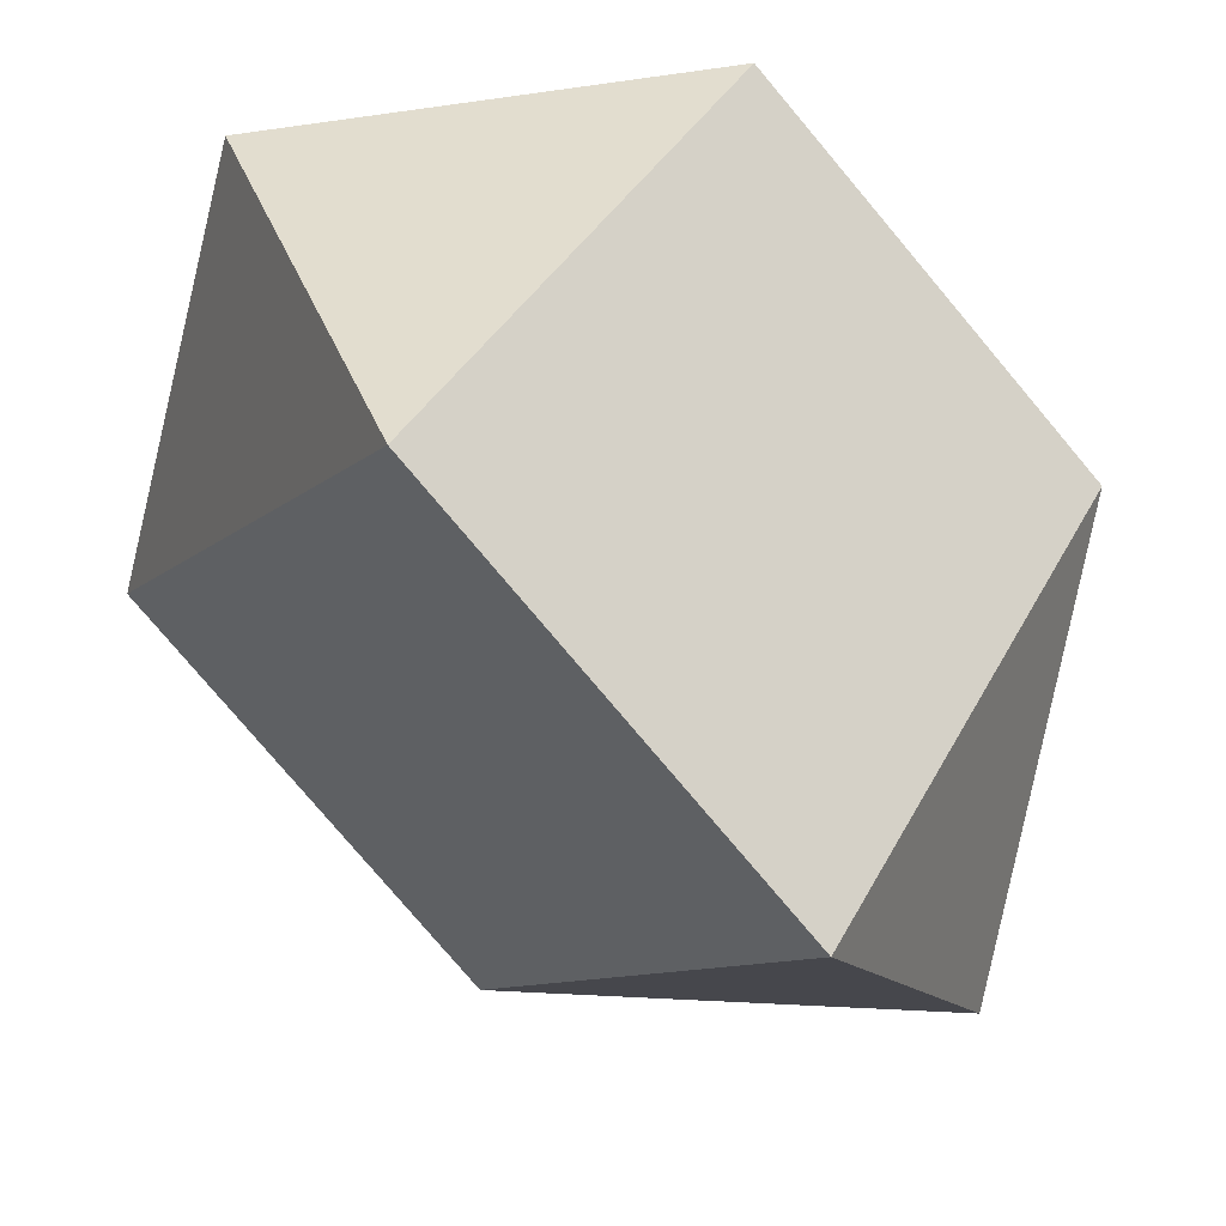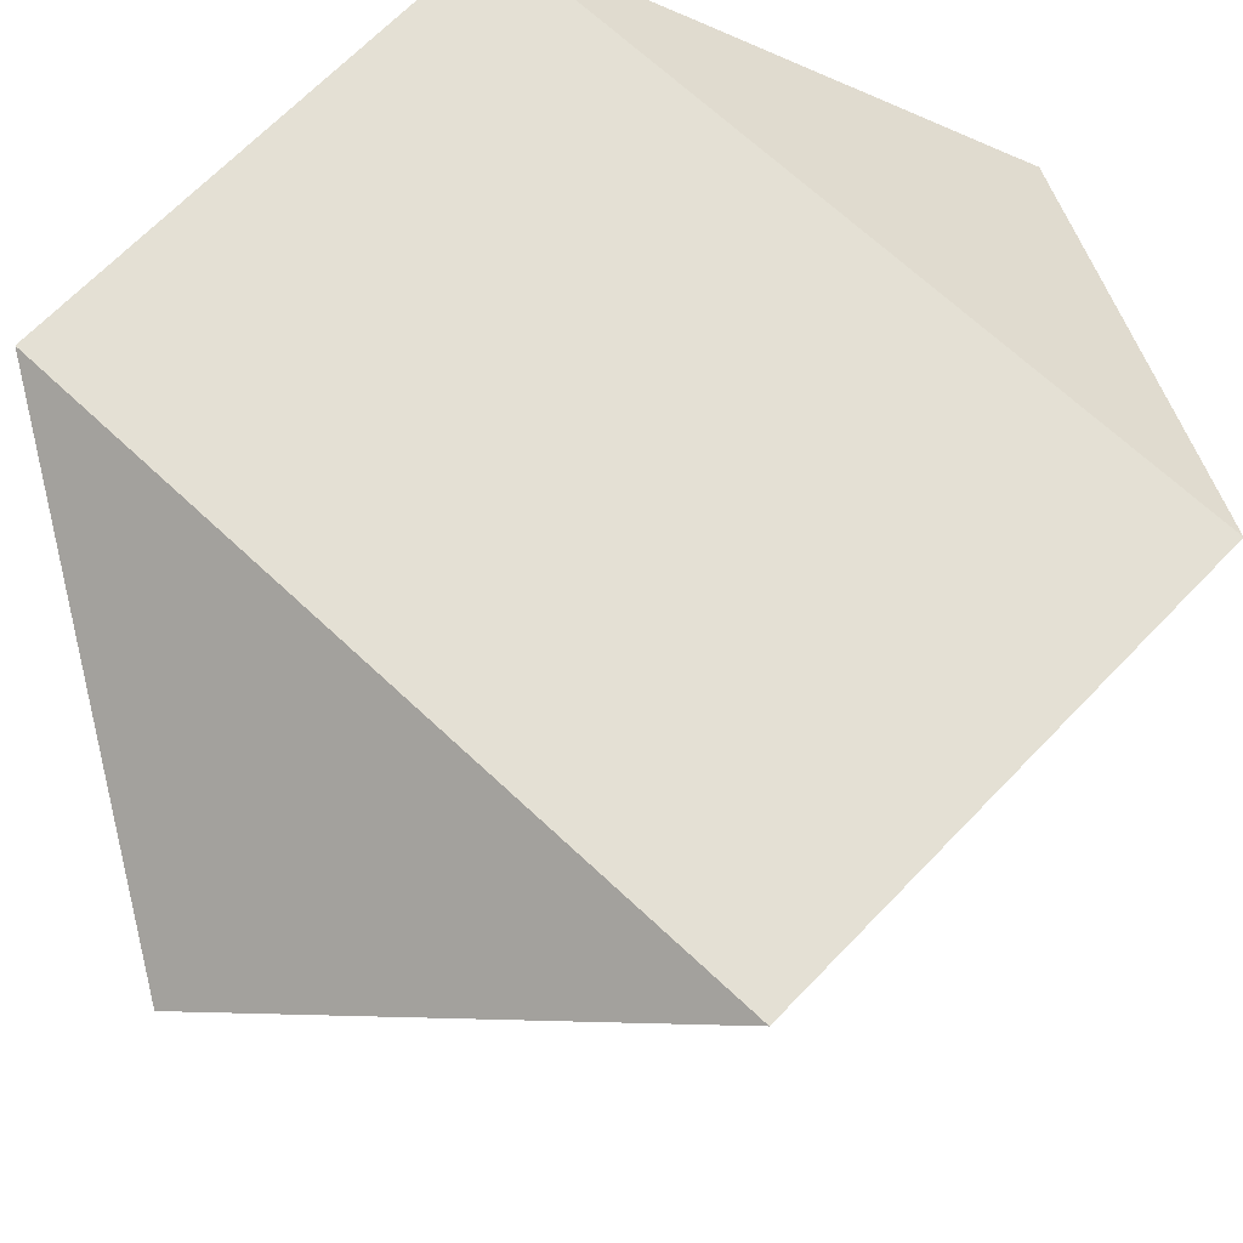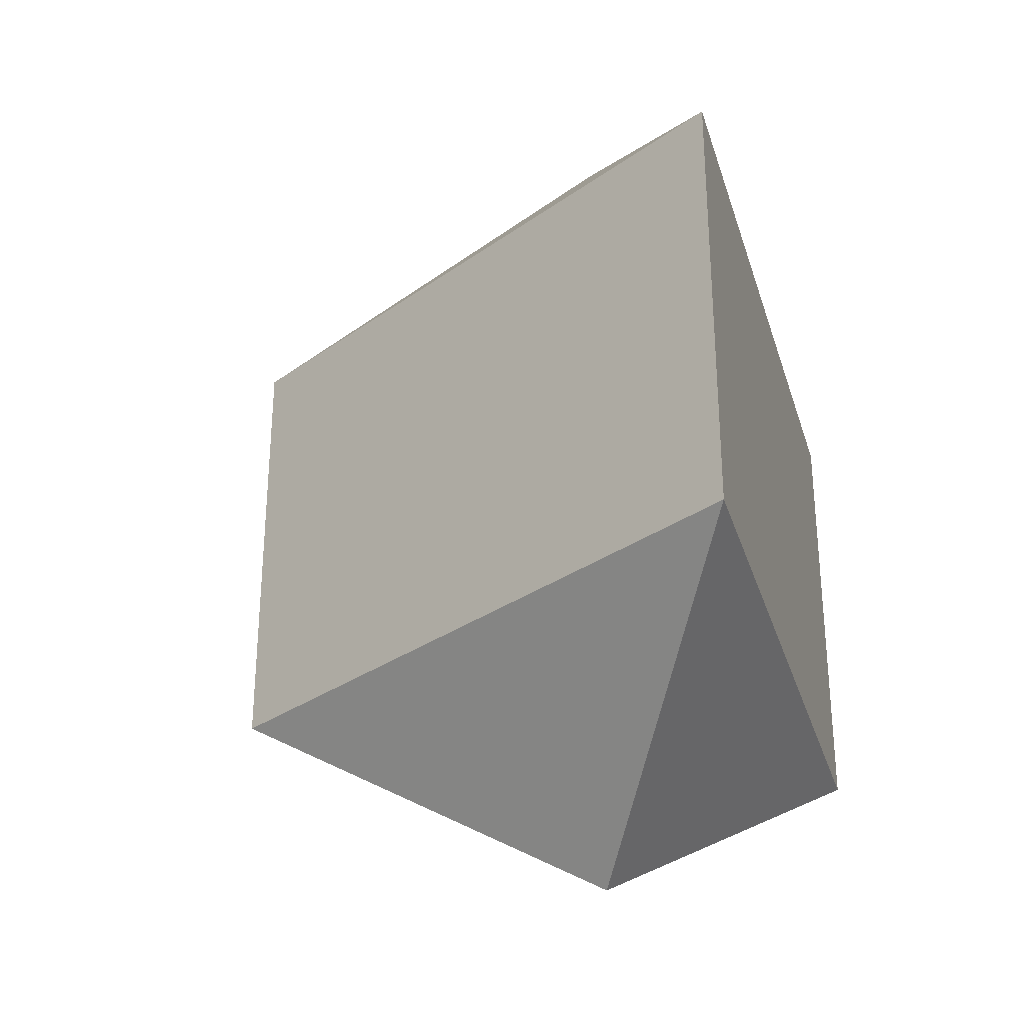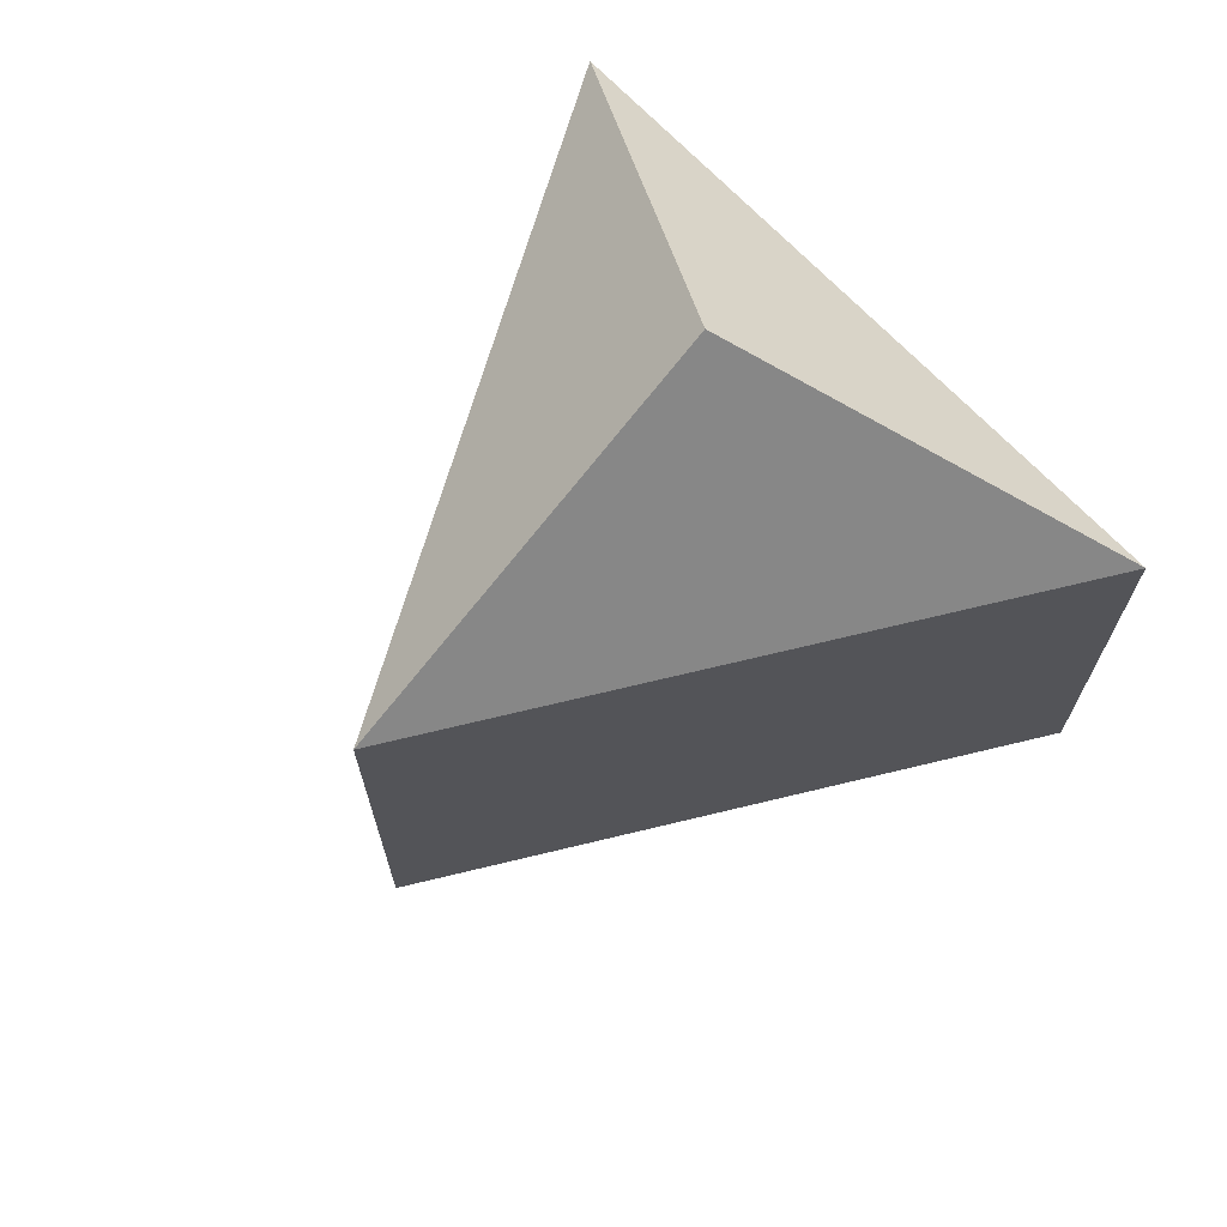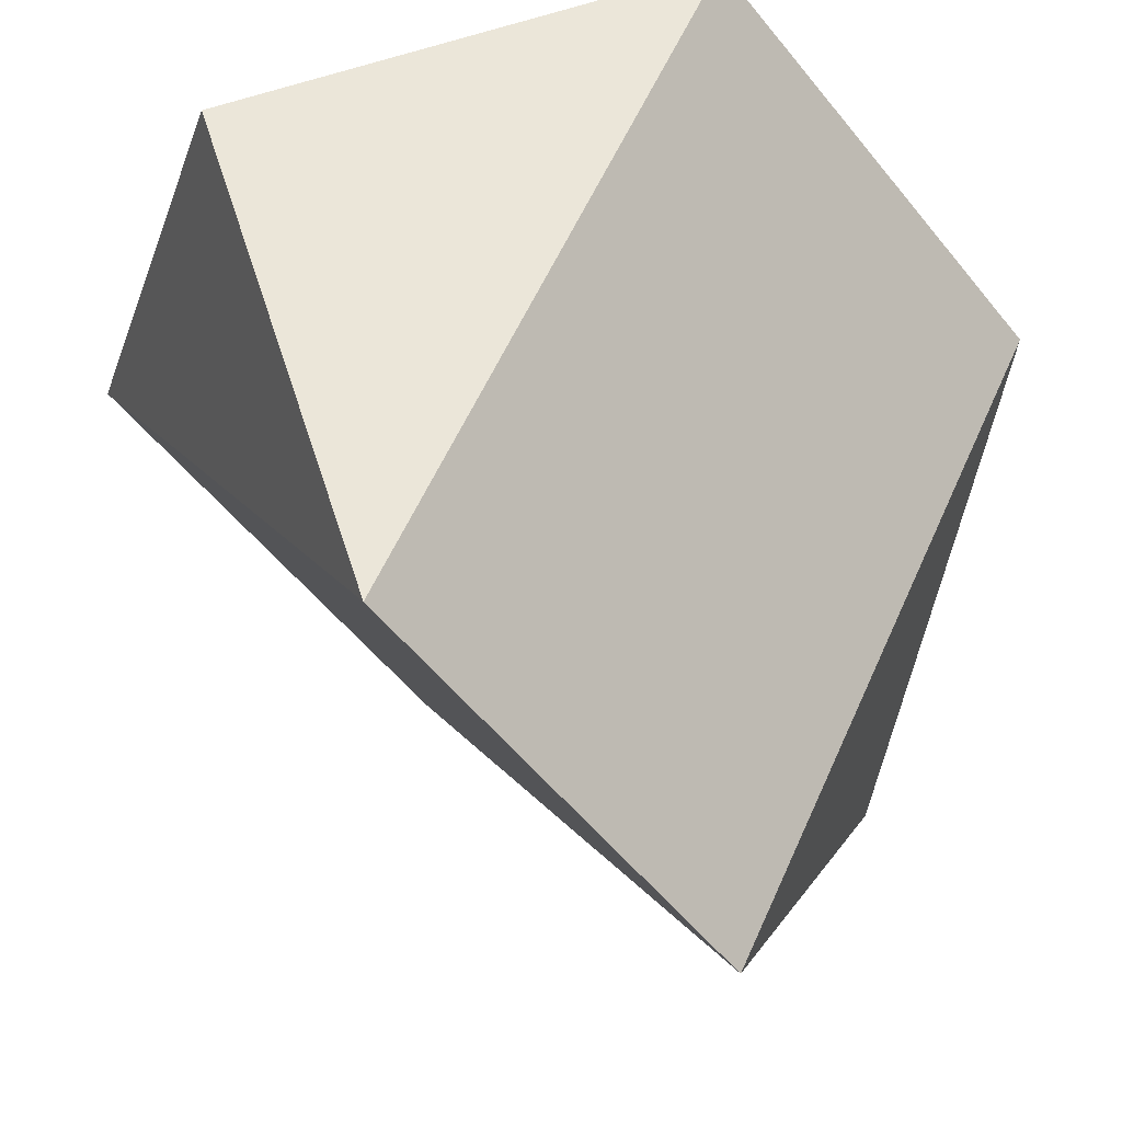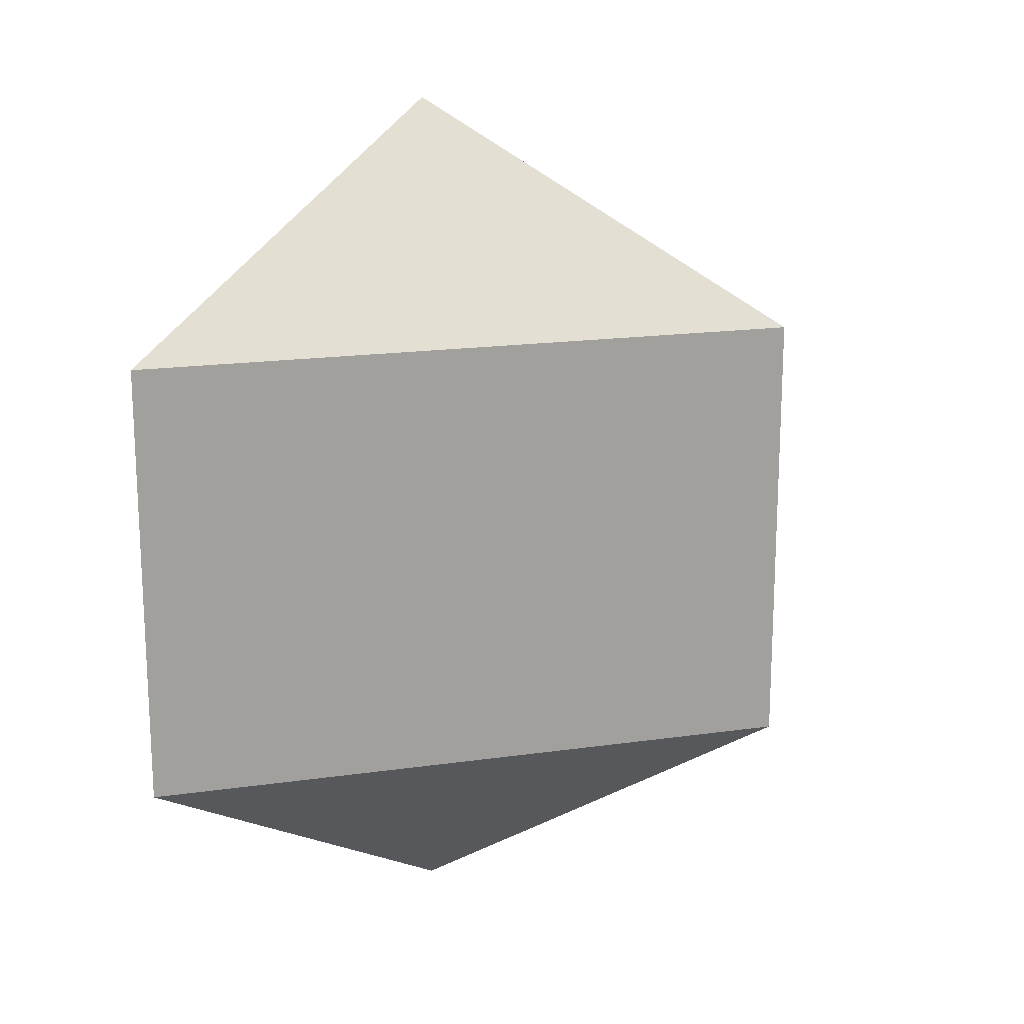
<metadata>
{"format":"obj","ext":"obj","renderer":"f3d","projection":"perspective","resolution":1024,"background":"white","views":[{"elev":-78.1,"azim":40.1,"up":"+Z"},{"elev":66.2,"azim":-136.4,"up":"+Z"},{"elev":-30.5,"azim":-74.2,"up":"+Y"},{"elev":69.7,"azim":-133.6,"up":"+Y"},{"elev":-53.9,"azim":-142.3,"up":"+Z"},{"elev":17.8,"azim":104.3,"up":"+Y"}]}
</metadata>
<code>
o Sphere
v 0 0.5 -0.866
v 0 -0.5 -0.866
v 0 -1 0
v 0.75 0.5 0.433
v 0.75 -0.5 0.433
v -0 1 0
v -0.75 0.5 0.433
v -0.75 -0.5 0.433
f 3 2 5
f 1 5 2
f 1 6 4
f 3 5 8
f 4 8 5
f 4 6 7
f 3 8 2
f 7 2 8
f 7 6 1
f 1 4 5
f 4 7 8
f 7 1 2

</code>
